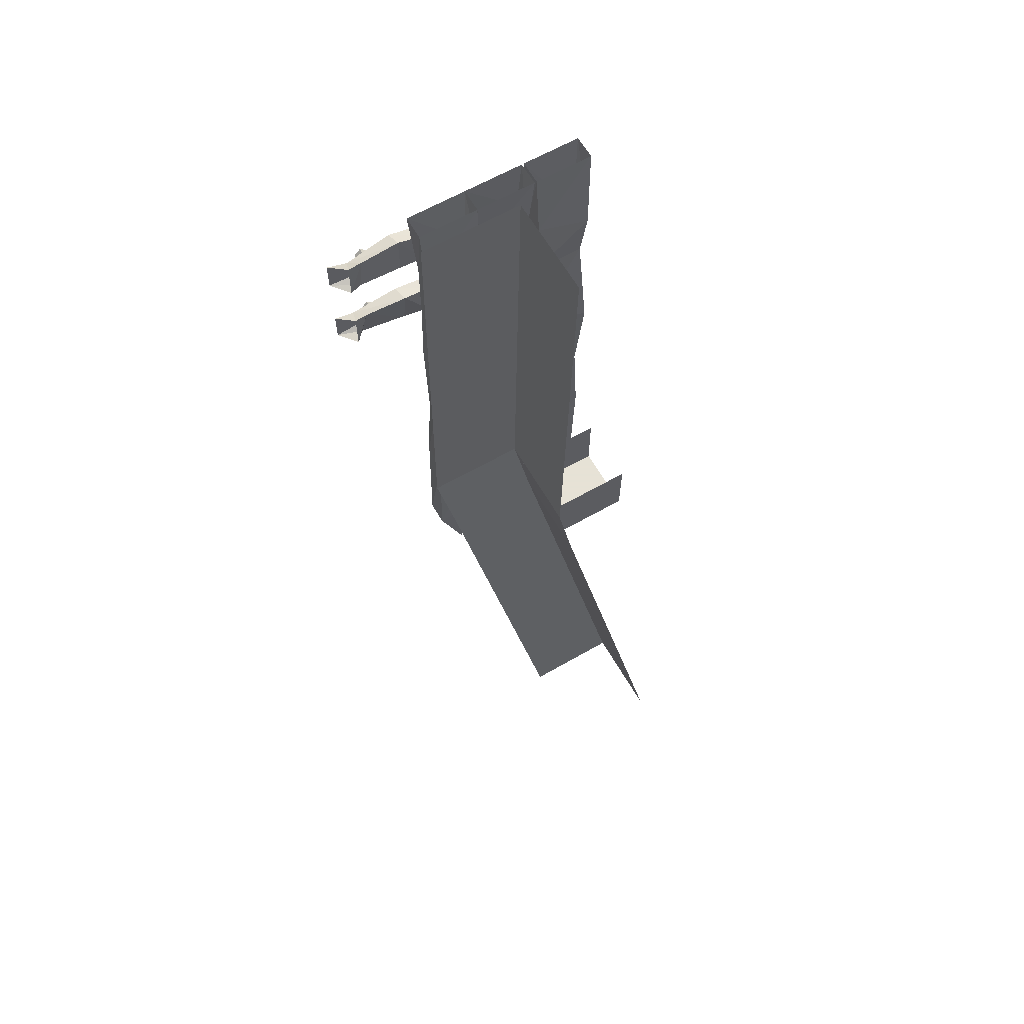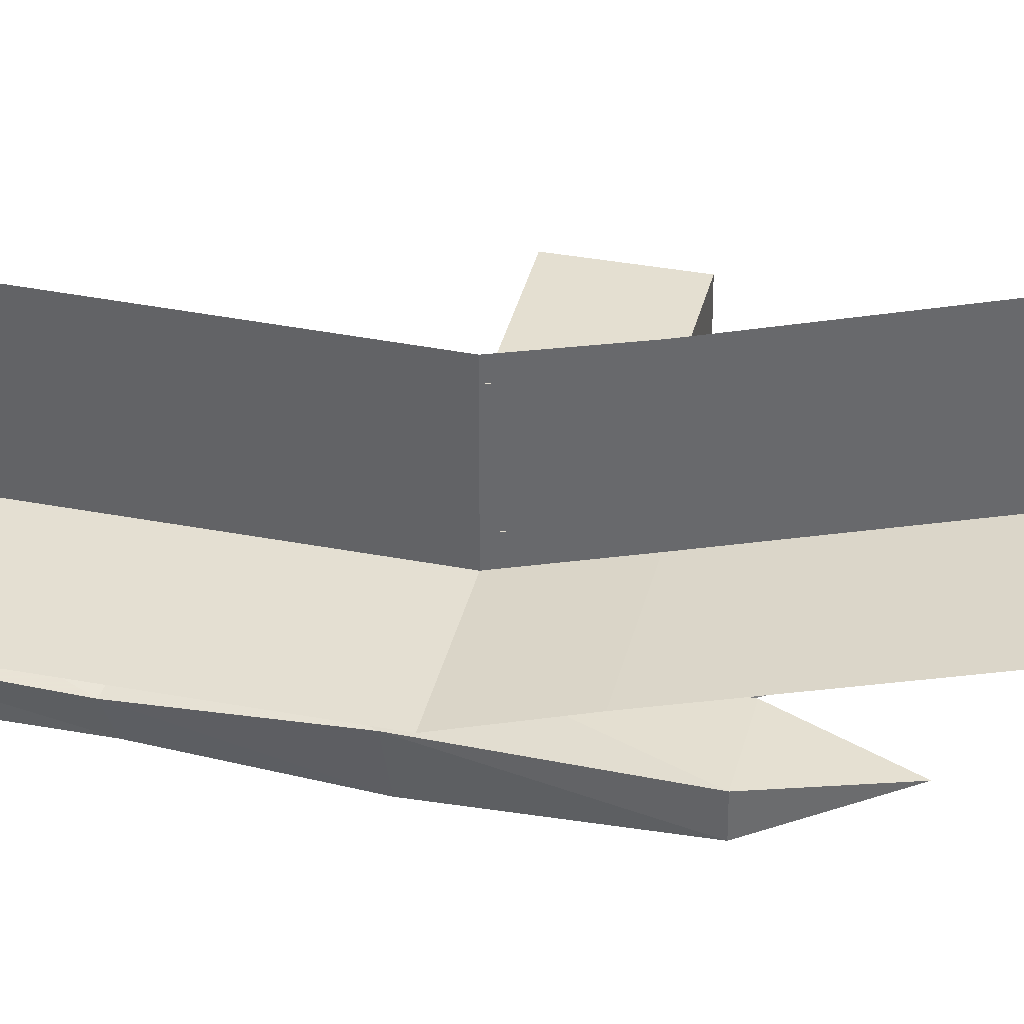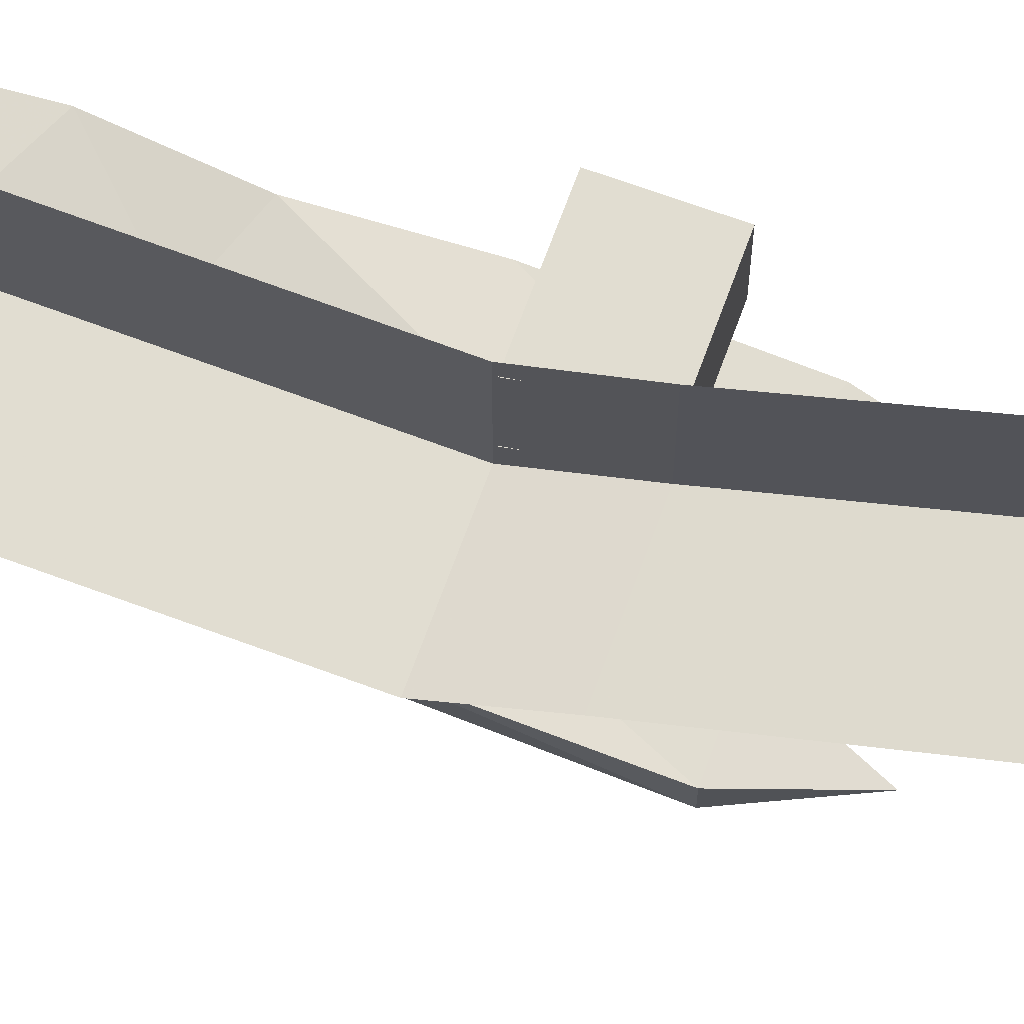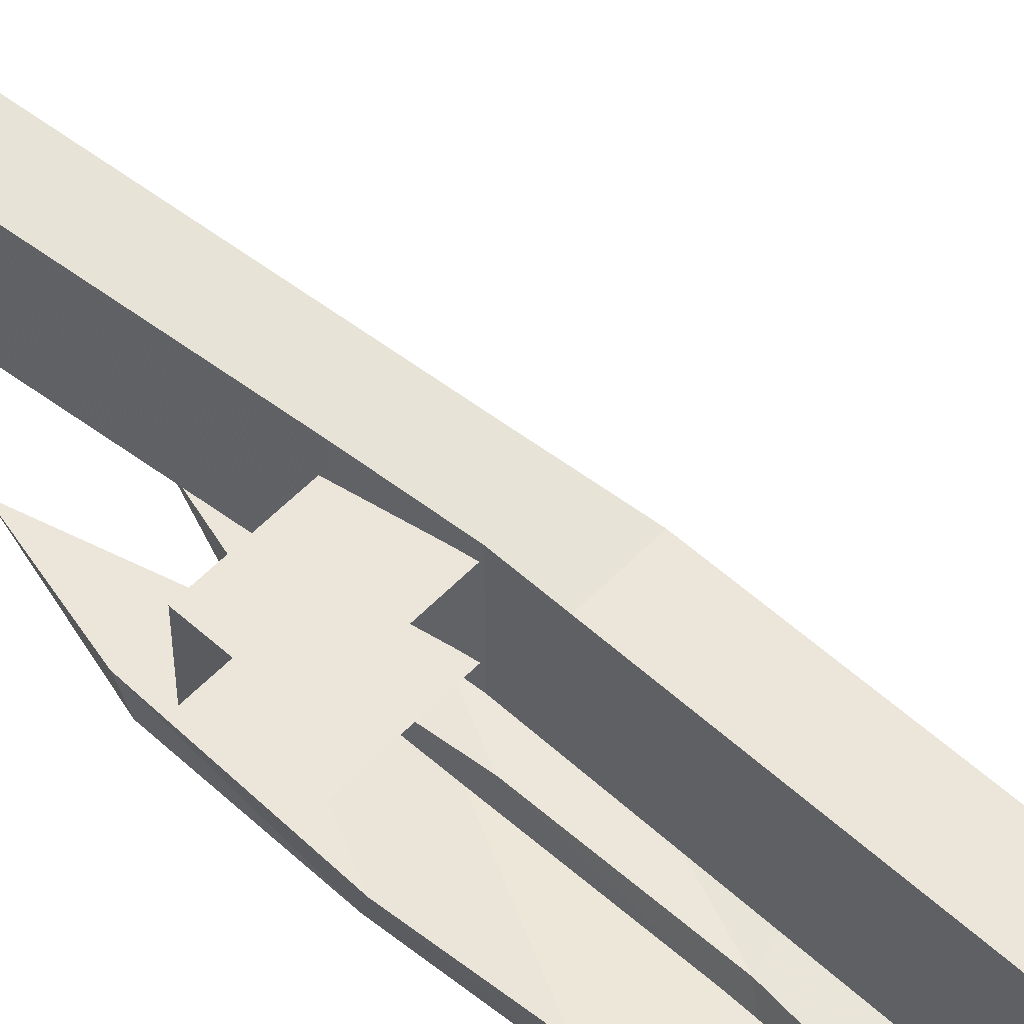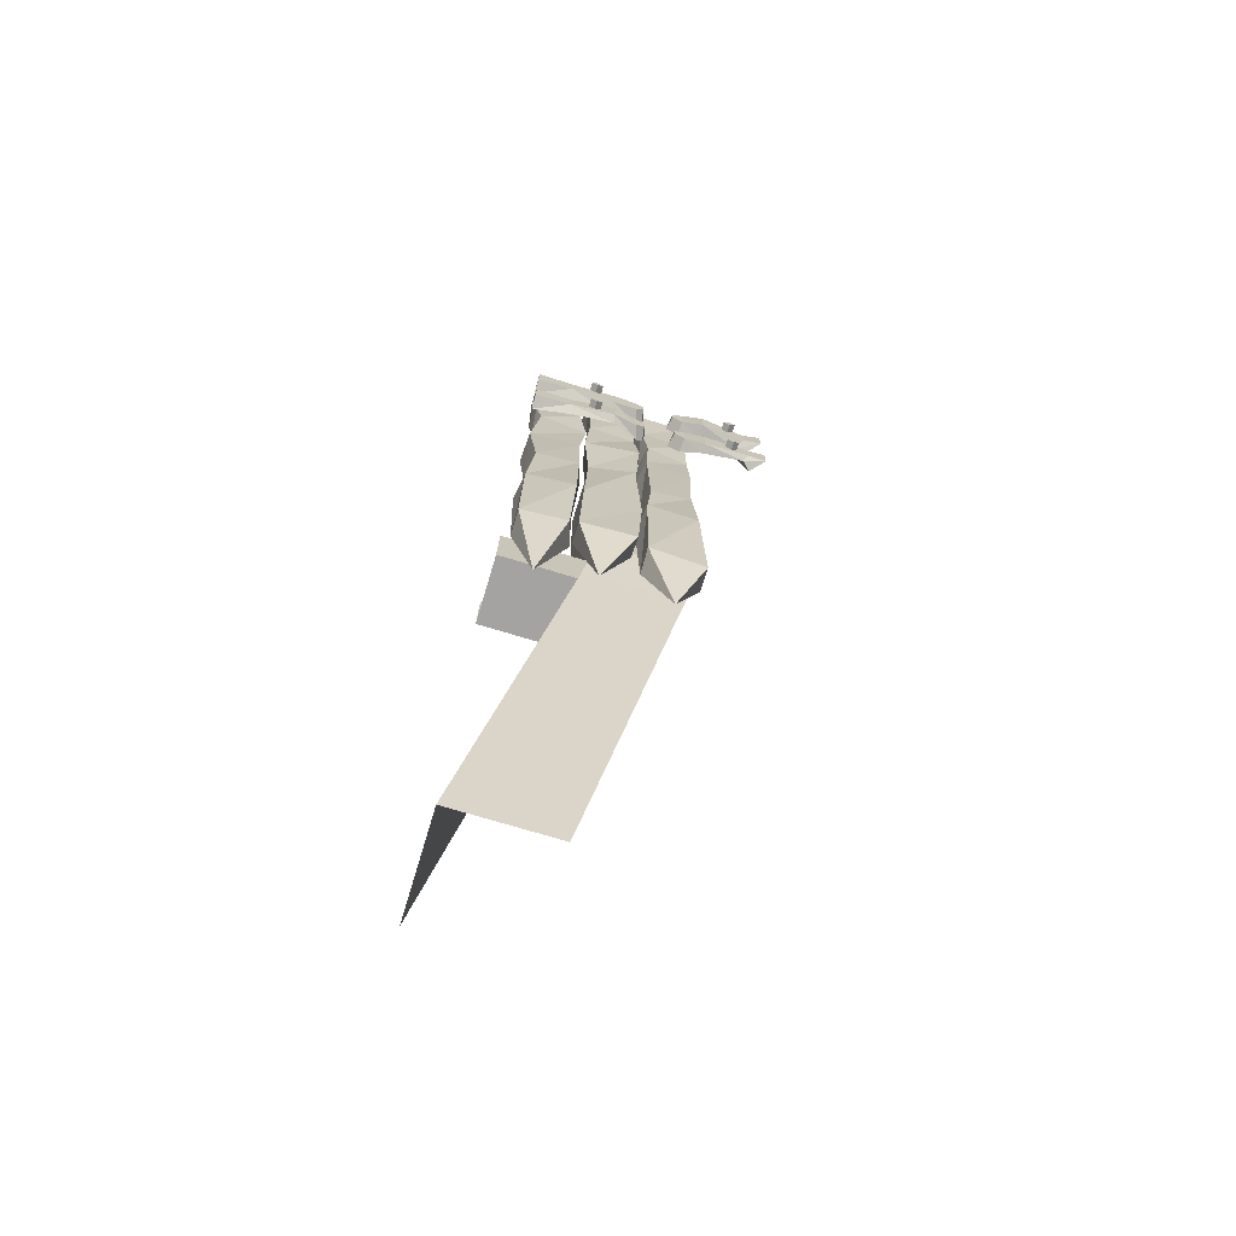
<metadata>
{"format":"obj","ext":"obj","renderer":"f3d","projection":"perspective","resolution":1024,"background":"white","views":[{"elev":63.8,"azim":-30.0,"up":"+Y"},{"elev":36.8,"azim":-76.8,"up":"+Z"},{"elev":68.9,"azim":-70.0,"up":"+Z"},{"elev":56.4,"azim":133.1,"up":"+Z"},{"elev":-73.1,"azim":163.1,"up":"+Y"}]}
</metadata>
<code>
v 0.2109 -1.945 -0.1484
v 0.5 -3.547 0.1328
v 0.1328 -3.547 0.1328
v -0.1484 -1.945 -0.1484
v -0.1953 -1.695 -0.1953
v 0.1719 -1.695 -0.1953
v 0.2109 -1.945 0.2109
v 0.5 -3.547 0.5
v 0.1875 0 -0.1875
v -0.1875 0 -0.1875
v 0.1875 0 0.1875
v 0.1719 -1.695 0.1719
v 0.5 -1.703 0.125
v 0.1719 -1.703 0.125
v 0.2188 -1.953 0.125
v 0.5 -1.953 0.125
v 0.2188 -1.953 -0.125
v 0.5 -1.953 -0.125
v 0.1719 -1.703 -0.125
v 0.5 -1.703 -0.125
v 0.03906 -0.2422 -0.3125
v -0.1406 -0.3047 -0.3203
v -0.1641 0 -0.3281
v 0.05469 0 -0.3281
v 0.04688 -0.2266 -0.2266
v 0.03125 -0.5234 -0.2422
v 0.01562 -0.5156 -0.3203
v -0.1484 -0.5469 -0.3047
v -0.1484 -0.2734 -0.2344
v -0.1641 0 -0.2422
v 0.05469 0 -0.2422
v 0.0625 -0.2266 -0.3438
v 0.07031 -0.2422 -0.2578
v 0.2734 0 -0.2422
v 0.25 -0.2578 -0.25
v 0.2734 0 -0.3281
v 0.2578 -0.2266 -0.3359
v 0.2578 -0.5391 -0.3359
v 0.07812 -0.5234 -0.3281
v 0.09375 -0.5156 -0.25
v 0.2578 -0.5469 -0.2656
v 0.2578 -0.8359 -0.25
v 0.2734 -0.8359 -0.3359
v 0.0625 -0.8047 -0.3516
v 0.08594 -0.7812 -0.25
v 0.08594 -1.188 -0.2266
v 0.2344 -1.148 -0.2344
v 0.25 -1.125 -0.3125
v 0.07812 -1.094 -0.3359
v 0.05469 -1.609 -0.3281
v 0.07031 -1.57 -0.2266
v 0.25 -1.602 -0.2109
v 0.2656 -1.586 -0.3359
v 0.2734 -2.016 -0.3281
v 0.07031 -1.984 -0.3281
v 0.07031 -1.945 -0.2422
v 0.2734 -1.984 -0.2422
v 0.1797 -2.305 -0.25
v -0.1562 -0.5078 -0.2344
v -0.1562 -0.8359 -0.2344
v 0.04688 -0.8047 -0.2188
v 0.02344 -0.7812 -0.3203
v -0.1484 -0.8359 -0.3203
v -0.1328 -1.258 -0.3359
v -0.1484 -1.234 -0.2578
v 0.03125 -1.258 -0.2344
v 0.02344 -1.352 -0.3438
v 0.03906 -1.57 -0.3438
v -0.1406 -1.648 -0.3594
v -0.1562 -1.633 -0.2344
v 0.05469 -1.609 -0.2422
v 0.03906 -2.117 -0.2422
v 0.03906 -2.078 -0.3281
v -0.1641 -2.117 -0.3281
v -0.1641 -2.117 -0.2422
v -0.07031 -2.375 -0.25
v 0.4766 -0.3594 -0.3125
v 0.2969 -0.3047 -0.3203
v 0.2812 0 -0.3281
v 0.4922 0 -0.3281
v 0.4844 -0.3438 -0.2266
v 0.4688 -0.5234 -0.2422
v 0.4531 -0.5156 -0.3203
v 0.2656 -0.5078 -0.3047
v 0.2891 -0.2734 -0.2344
v 0.2812 0 -0.2422
v 0.4922 0 -0.2422
v 0.2812 -0.5078 -0.2344
v 0.2812 -0.8359 -0.2344
v 0.4922 -0.9375 -0.2188
v 0.4844 -0.8828 -0.3203
v 0.2891 -0.8359 -0.3203
v 0.2891 -1.203 -0.3359
v 0.2656 -1.18 -0.2578
v 0.4688 -1.258 -0.2344
v 0.4531 -1.281 -0.3438
v 0.4766 -1.641 -0.3438
v 0.2969 -1.648 -0.3594
v 0.2812 -1.633 -0.2344
v 0.4922 -1.609 -0.2422
v 0.4766 -2.117 -0.2422
v 0.4766 -2.078 -0.3281
v 0.3047 -2.039 -0.3281
v 0.2812 -2.039 -0.2422
v 0.3906 -2.453 -0.25
v -0.2891 -0.2969 -0.4609
v -0.3125 -0.2734 -0.4609
v -0.2891 -0.25 -0.4609
v -0.2656 -0.2734 -0.4609
v -0.2656 -0.2734 -0.4297
v -0.2891 -0.2969 -0.4297
v -0.3125 -0.2734 -0.4297
v -0.2891 -0.25 -0.4297
v -0.3594 -0.6406 -0.4297
v -0.4297 -0.6484 -0.4297
v -0.4297 -0.5391 -0.4297
v -0.3594 -0.5547 -0.4297
v -0.1875 -0.5312 -0.4297
v -0.1797 -0.6562 -0.4297
v -0.3438 -0.6562 -0.4062
v -0.375 -0.6641 -0.375
v -0.3281 -0.5312 -0.3828
v -0.375 -0.5234 -0.375
v -0.1797 -0.5156 -0.3672
v -0.07812 -0.5234 -0.3672
v -0.09375 -0.5312 -0.4219
v -0.1016 -0.6406 -0.4219
v -0.1797 -0.6641 -0.3906
v -0.09375 -0.6484 -0.3672
v -0.04688 -0.6016 -0.3672
v -0.05469 -0.5469 -0.3672
v -0.0625 -0.5547 -0.4219
v -0.0625 -0.6016 -0.4219
v -0.3594 -0.3203 -0.4219
v -0.4297 -0.3281 -0.4297
v -0.4297 -0.2188 -0.4297
v -0.3594 -0.2344 -0.4219
v -0.1875 -0.2109 -0.4375
v -0.1797 -0.3359 -0.4375
v -0.3359 -0.3359 -0.3828
v -0.375 -0.3438 -0.375
v -0.3203 -0.2109 -0.3828
v -0.375 -0.2031 -0.375
v -0.1797 -0.1953 -0.3828
v -0.07812 -0.2031 -0.3672
v -0.09375 -0.2109 -0.4219
v -0.1016 -0.3203 -0.4219
v -0.1797 -0.3438 -0.3828
v -0.09375 -0.3281 -0.3672
v -0.04688 -0.2812 -0.3672
v -0.05469 -0.2266 -0.3672
v -0.0625 -0.2344 -0.4219
v -0.0625 -0.2812 -0.4219
v 0.3594 -0.2266 -0.4219
v 0.5 -0.2188 -0.4219
v 0.5 -0.3281 -0.4219
v 0.3594 -0.3125 -0.4219
v 0.1875 -0.3359 -0.4219
v 0.1797 -0.2109 -0.4219
v 0.3594 -0.2109 -0.3672
v 0.5 -0.2031 -0.3672
v 0.3438 -0.3359 -0.375
v 0.5 -0.3438 -0.3672
v 0.1797 -0.3516 -0.375
v 0.07812 -0.3438 -0.3672
v 0.09375 -0.3359 -0.4219
v 0.1016 -0.2266 -0.4219
v 0.1797 -0.2031 -0.3672
v 0.09375 -0.2188 -0.3672
v 0.04688 -0.2656 -0.3672
v 0.05469 -0.3203 -0.3672
v 0.0625 -0.3125 -0.4219
v 0.0625 -0.2656 -0.4219
v 0.3594 -0.5469 -0.4219
v 0.5 -0.5391 -0.4219
v 0.5 -0.6484 -0.4219
v 0.3594 -0.6328 -0.4219
v 0.1875 -0.6562 -0.4375
v 0.1797 -0.5312 -0.4375
v 0.3594 -0.5312 -0.3672
v 0.5 -0.5234 -0.3672
v 0.3438 -0.6562 -0.3906
v 0.5 -0.6641 -0.3672
v 0.1797 -0.6719 -0.4062
v 0.07812 -0.6641 -0.3672
v 0.09375 -0.6562 -0.4219
v 0.1016 -0.5469 -0.4219
v 0.1797 -0.5234 -0.3828
v 0.09375 -0.5391 -0.3672
v 0.04688 -0.5859 -0.3672
v 0.05469 -0.6406 -0.3672
v 0.0625 -0.6328 -0.4219
v 0.0625 -0.5859 -0.4219
v -0.2891 -0.625 -0.4609
v -0.3125 -0.6016 -0.4609
v -0.2891 -0.5781 -0.4609
v -0.2656 -0.6016 -0.4609
v -0.2656 -0.6016 -0.4297
v -0.2891 -0.625 -0.4297
v -0.3125 -0.6016 -0.4297
v -0.2891 -0.5781 -0.4297
v 0.2656 -0.2969 -0.4609
v 0.2422 -0.2734 -0.4609
v 0.2656 -0.25 -0.4609
v 0.2891 -0.2734 -0.4609
v 0.2891 -0.2734 -0.4297
v 0.2656 -0.2969 -0.4297
v 0.2422 -0.2734 -0.4297
v 0.2656 -0.25 -0.4297
v 0.2656 -0.625 -0.4609
v 0.2422 -0.6016 -0.4609
v 0.2656 -0.5781 -0.4609
v 0.2891 -0.6016 -0.4609
v 0.2891 -0.6016 -0.4297
v 0.2656 -0.625 -0.4297
v 0.2422 -0.6016 -0.4297
v 0.2656 -0.5781 -0.4297
v 0.5 -3.547 0.5
v 0.5 -3.547 0.5
f 1 2 3
f 1 3 4
f 1 4 5
f 1 5 6
f 9 6 5
f 9 5 10
f 21 22 23
f 21 23 24
f 21 24 25
f 22 29 30
f 22 30 23
f 29 25 31
f 29 31 30
f 25 24 31
f 31 24 32
f 31 32 33
f 31 33 34
f 34 33 35
f 34 35 36
f 36 35 37
f 36 37 24
f 24 37 32
f 77 78 79
f 77 79 80
f 77 80 81
f 78 85 86
f 78 86 79
f 85 81 87
f 85 87 86
f 81 80 87
f 121 120 122
f 121 122 123
f 120 128 122
f 122 128 124
f 124 128 129
f 124 129 125
f 125 129 130
f 125 130 131
f 141 140 142
f 141 142 143
f 140 148 142
f 142 148 144
f 144 148 149
f 144 149 145
f 145 149 150
f 145 150 151
f 161 160 162
f 161 162 163
f 160 168 162
f 162 168 164
f 164 168 169
f 164 169 165
f 165 169 170
f 165 170 171
f 181 180 182
f 181 182 183
f 180 188 182
f 182 188 184
f 184 188 189
f 184 189 185
f 185 189 190
f 185 190 191
f 1 6 7
f 1 7 2
f 2 7 8
f 11 12 6
f 11 6 9
f 6 12 7
f 16 15 17
f 16 17 18
f 13 14 15
f 13 15 16
f 18 17 19
f 18 19 20
f 21 25 26
f 21 26 27
f 21 27 22
f 22 27 28
f 22 28 29
f 32 37 38
f 32 38 39
f 32 39 33
f 33 39 40
f 33 40 35
f 35 40 41
f 35 41 37
f 37 41 38
f 25 29 59
f 25 59 26
f 28 59 29
f 77 81 82
f 77 82 83
f 77 83 78
f 78 83 84
f 78 84 85
f 81 85 88
f 81 88 82
f 84 88 85
f 38 41 42
f 38 42 43
f 38 43 39
f 39 43 44
f 39 44 40
f 40 44 45
f 40 45 41
f 41 45 42
f 26 59 60
f 26 60 61
f 26 61 27
f 27 61 62
f 27 62 28
f 28 62 63
f 28 63 59
f 59 63 60
f 82 88 89
f 82 89 90
f 82 90 83
f 83 90 91
f 83 91 84
f 84 91 92
f 84 92 88
f 88 92 89
f 42 45 46
f 42 46 47
f 42 47 43
f 43 47 48
f 43 48 44
f 44 48 49
f 44 49 45
f 45 49 46
f 60 63 64
f 60 64 65
f 60 65 61
f 61 65 66
f 61 66 62
f 62 66 67
f 62 67 63
f 63 67 64
f 89 92 93
f 89 93 94
f 89 94 90
f 90 94 95
f 90 95 91
f 91 95 96
f 91 96 92
f 92 96 93
f 46 49 50
f 46 50 51
f 46 51 47
f 47 51 52
f 47 52 48
f 48 52 53
f 48 53 49
f 49 53 50
f 50 53 54
f 50 54 55
f 50 55 51
f 51 55 56
f 51 56 52
f 52 56 57
f 52 57 53
f 53 57 54
f 64 67 68
f 64 68 69
f 64 69 65
f 65 69 70
f 65 70 66
f 66 70 71
f 66 71 67
f 67 71 68
f 68 71 72
f 68 72 73
f 68 73 69
f 69 73 74
f 69 74 70
f 70 74 75
f 70 75 71
f 71 75 72
f 93 96 97
f 93 97 98
f 93 98 94
f 94 98 99
f 94 99 95
f 95 99 100
f 95 100 96
f 96 100 97
f 97 100 101
f 97 101 102
f 97 102 98
f 98 102 103
f 98 103 99
f 99 103 104
f 99 104 100
f 100 104 101
f 54 57 58
f 54 58 55
f 55 58 56
f 56 58 57
f 72 75 76
f 72 76 73
f 73 76 74
f 74 76 75
f 101 104 105
f 101 105 102
f 102 105 103
f 103 105 104
f 106 107 108
f 106 108 109
f 194 195 196
f 194 196 197
f 202 203 204
f 202 204 205
f 210 211 212
f 210 212 213
f 106 109 110
f 106 110 111
f 106 111 107
f 107 111 112
f 194 197 198
f 194 198 199
f 194 199 195
f 195 199 200
f 202 205 206
f 202 206 207
f 202 207 203
f 203 207 208
f 210 213 214
f 210 214 215
f 210 215 211
f 211 215 216
f 107 112 108
f 108 112 113
f 108 113 109
f 109 113 110
f 195 200 196
f 196 200 201
f 196 201 197
f 197 201 198
f 203 208 204
f 204 208 209
f 204 209 205
f 205 209 206
f 211 216 212
f 212 216 217
f 212 217 213
f 213 217 214
f 114 115 116
f 114 116 117
f 114 117 118
f 114 118 119
f 118 126 119
f 119 126 127
f 126 132 127
f 127 132 133
f 134 135 136
f 134 136 137
f 134 137 138
f 134 138 139
f 138 146 139
f 139 146 147
f 146 152 147
f 147 152 153
f 154 155 156
f 154 156 157
f 154 157 158
f 154 158 159
f 158 166 159
f 159 166 167
f 166 172 167
f 167 172 173
f 174 175 176
f 174 176 177
f 174 177 178
f 174 178 179
f 178 186 179
f 179 186 187
f 186 192 187
f 187 192 193
f 114 119 120
f 114 120 115
f 115 120 121
f 123 122 117
f 123 117 116
f 117 122 124
f 117 124 118
f 118 124 125
f 118 125 126
f 119 127 128
f 119 128 120
f 125 131 126
f 126 131 132
f 127 133 129
f 127 129 128
f 129 133 130
f 130 133 131
f 131 133 132
f 134 139 140
f 134 140 135
f 135 140 141
f 143 142 137
f 143 137 136
f 137 142 144
f 137 144 138
f 138 144 145
f 138 145 146
f 139 147 148
f 139 148 140
f 145 151 146
f 146 151 152
f 147 153 149
f 147 149 148
f 149 153 150
f 150 153 151
f 151 153 152
f 154 159 160
f 154 160 155
f 155 160 161
f 163 162 157
f 163 157 156
f 157 162 164
f 157 164 158
f 158 164 165
f 158 165 166
f 159 167 168
f 159 168 160
f 165 171 166
f 166 171 172
f 167 173 169
f 167 169 168
f 169 173 170
f 170 173 171
f 171 173 172
f 174 179 180
f 174 180 175
f 175 180 181
f 183 182 177
f 183 177 176
f 177 182 184
f 177 184 178
f 178 184 185
f 178 185 186
f 179 187 188
f 179 188 180
f 185 191 186
f 186 191 192
f 187 193 189
f 187 189 188
f 189 193 190
f 190 193 191
f 191 193 192

</code>
